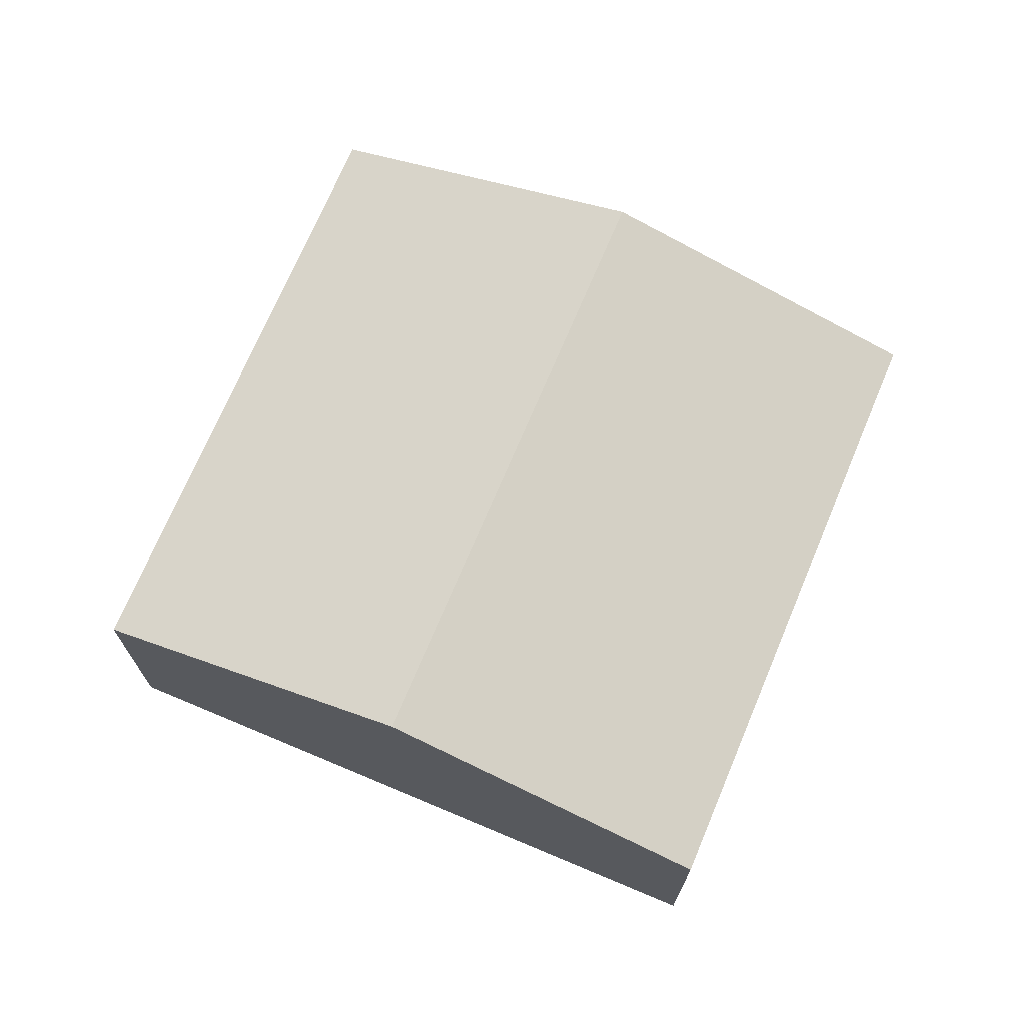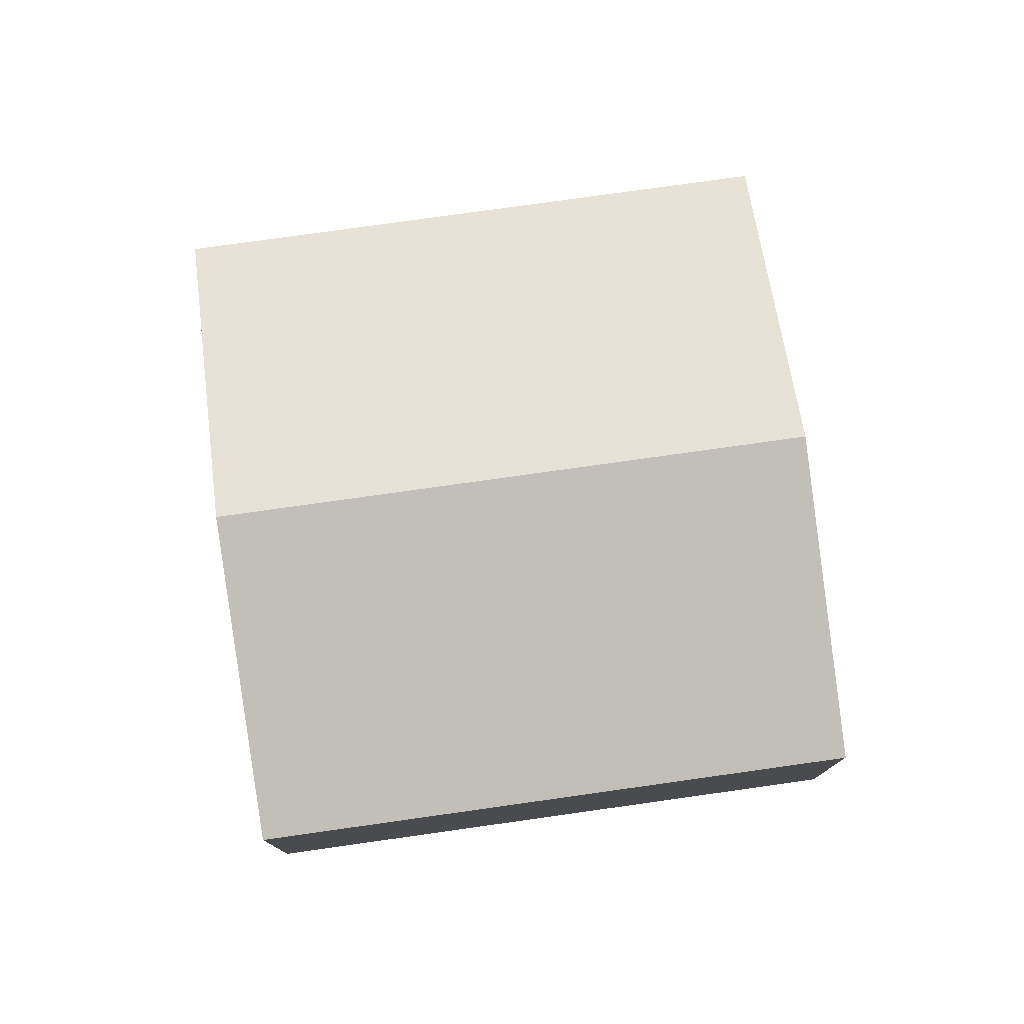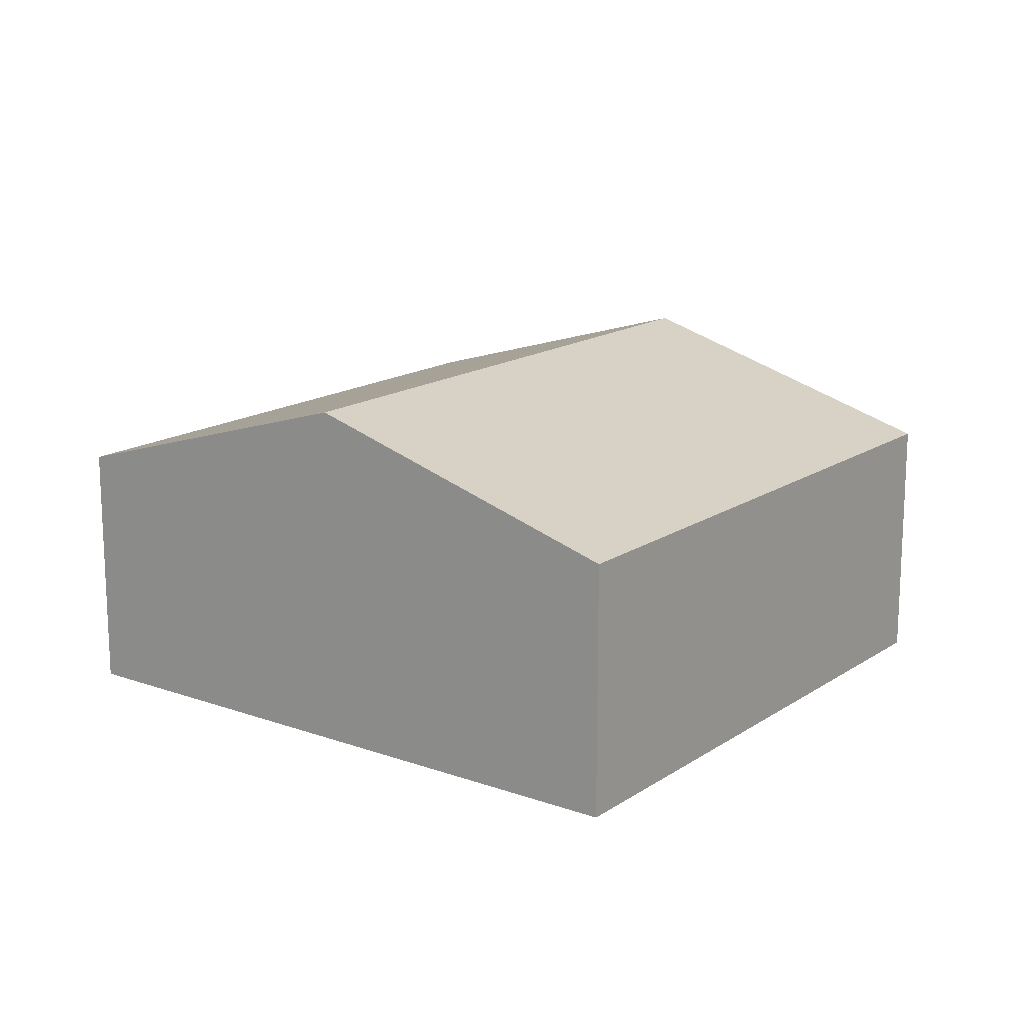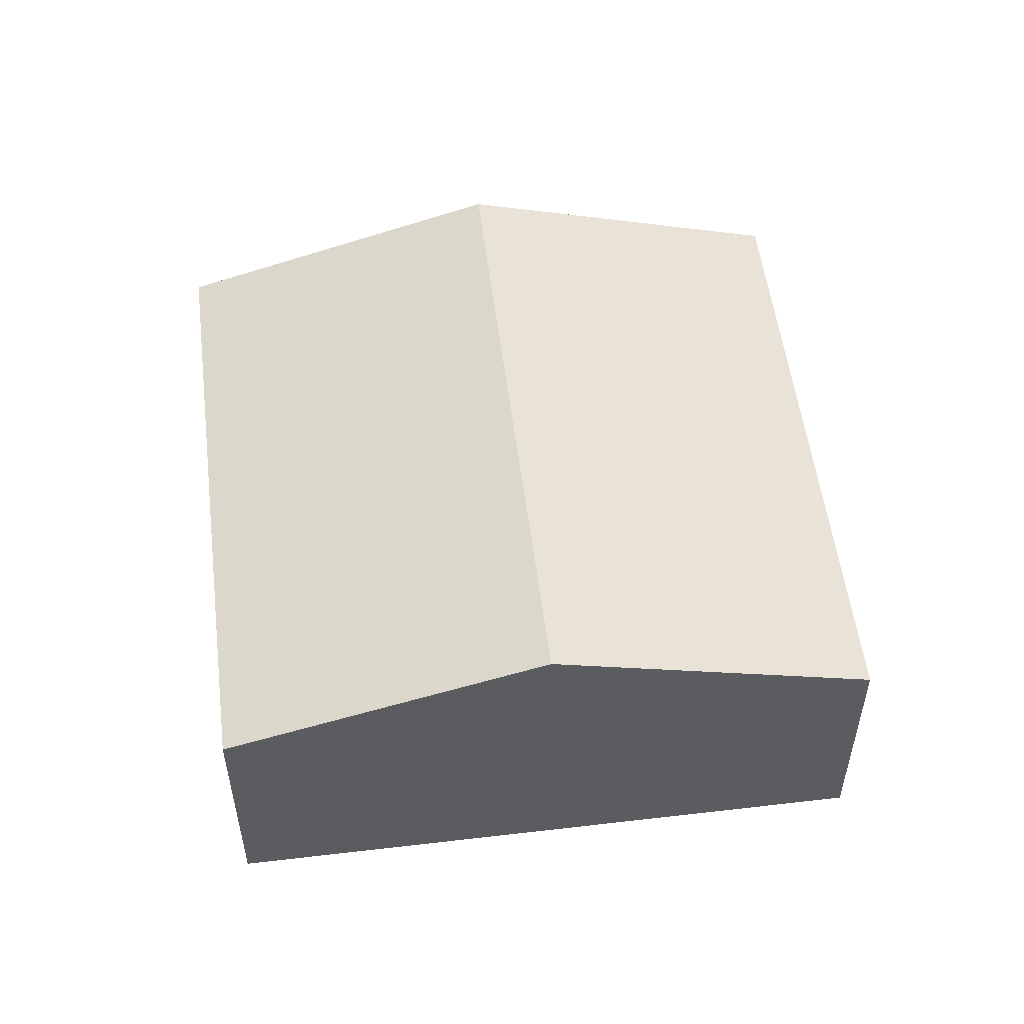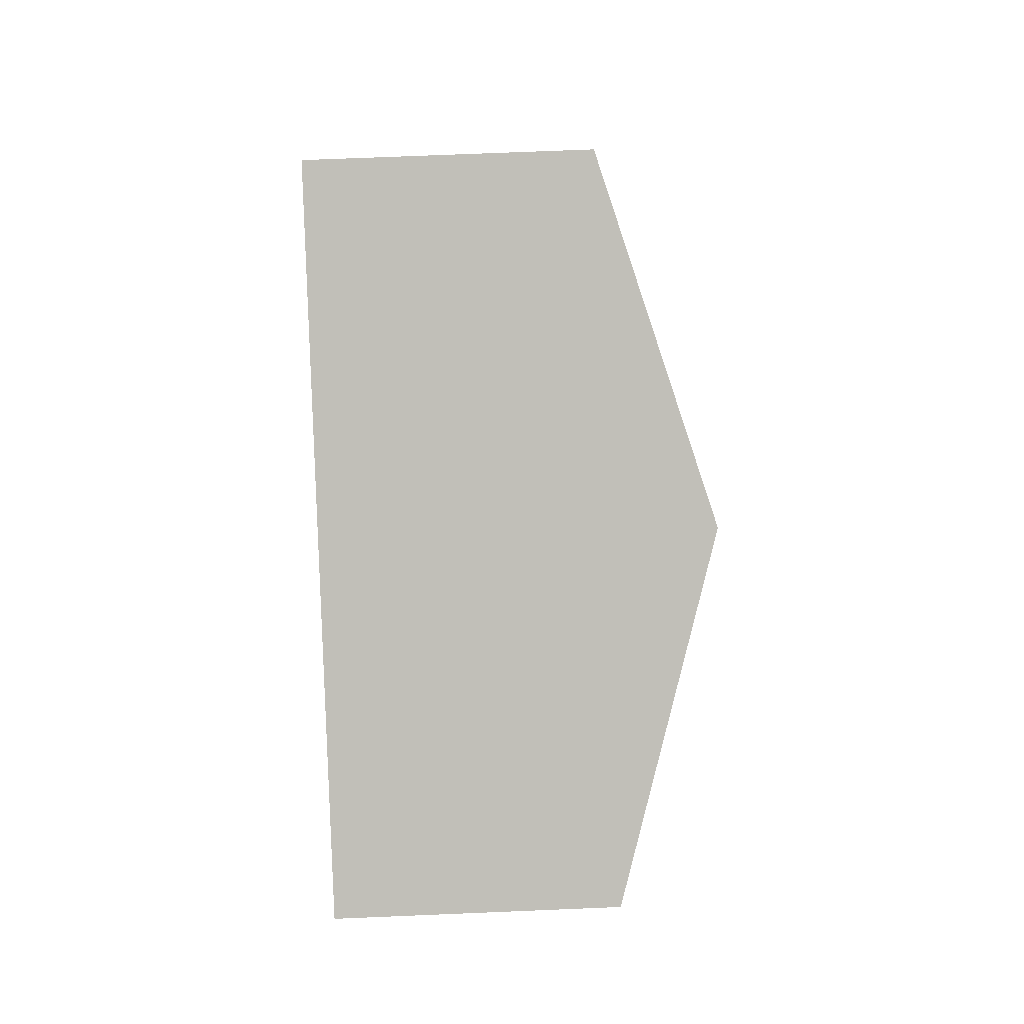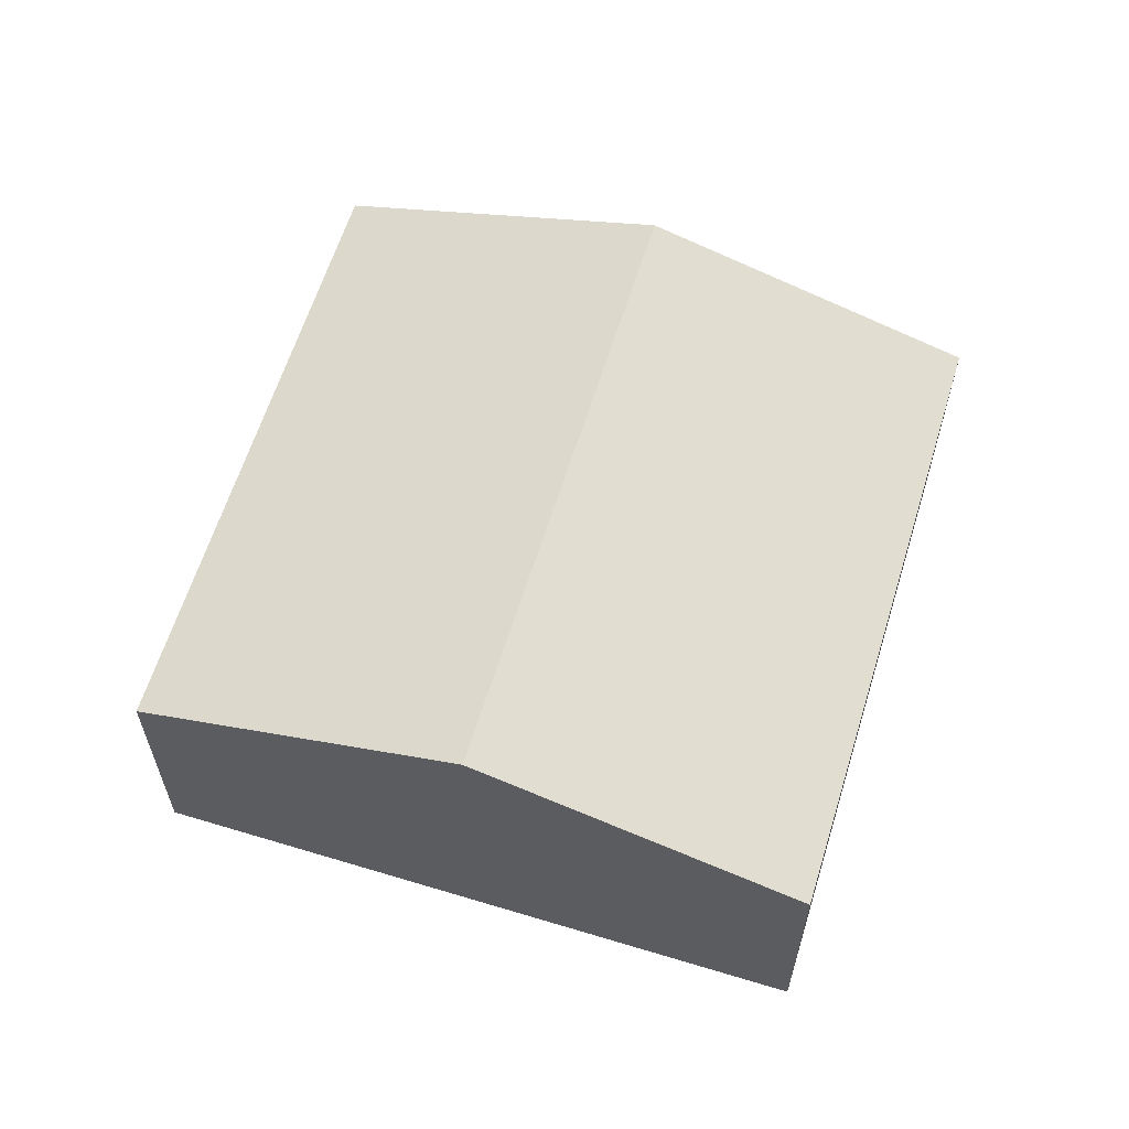
<metadata>
{"format":"obj","ext":"obj","renderer":"f3d","projection":"perspective","resolution":1024,"background":"white","views":[{"elev":71.3,"azim":-132.4,"up":"+Y"},{"elev":77.7,"azim":-73.2,"up":"+Y"},{"elev":15.9,"azim":61.4,"up":"+Y"},{"elev":54.1,"azim":-162.3,"up":"+Y"},{"elev":69.0,"azim":87.6,"up":"+Z"},{"elev":61.7,"azim":-138.1,"up":"+Y"}]}
</metadata>
<code>
v  8.573 2.503 2.868
v  2.987 3.461 -1.38
v  5.587 3.461 4.248
v  5.973 2.503 -2.76
v  0 2.503 1.533e-16
v  2.6 2.503 5.628
v  5.973 1.69e-16 -2.76
v  2.987 8.45e-17 -1.38
v  0 0 0
v  2.6 -3.446e-16 5.628
v  5.587 -2.601e-16 4.248
v  8.573 -1.756e-16 2.868
g defaultobject
f 1 2 3
f 2 1 4
f 5 3 2
f 3 5 6
f 7 2 4
f 2 7 8
f 2 8 5
f 5 8 9
f 9 6 5
f 6 9 10
f 10 3 6
f 3 10 11
f 3 11 1
f 1 11 12
f 12 4 1
f 4 12 7
f 8 10 9
f 10 8 7
f 10 7 12
f 10 12 11

</code>
